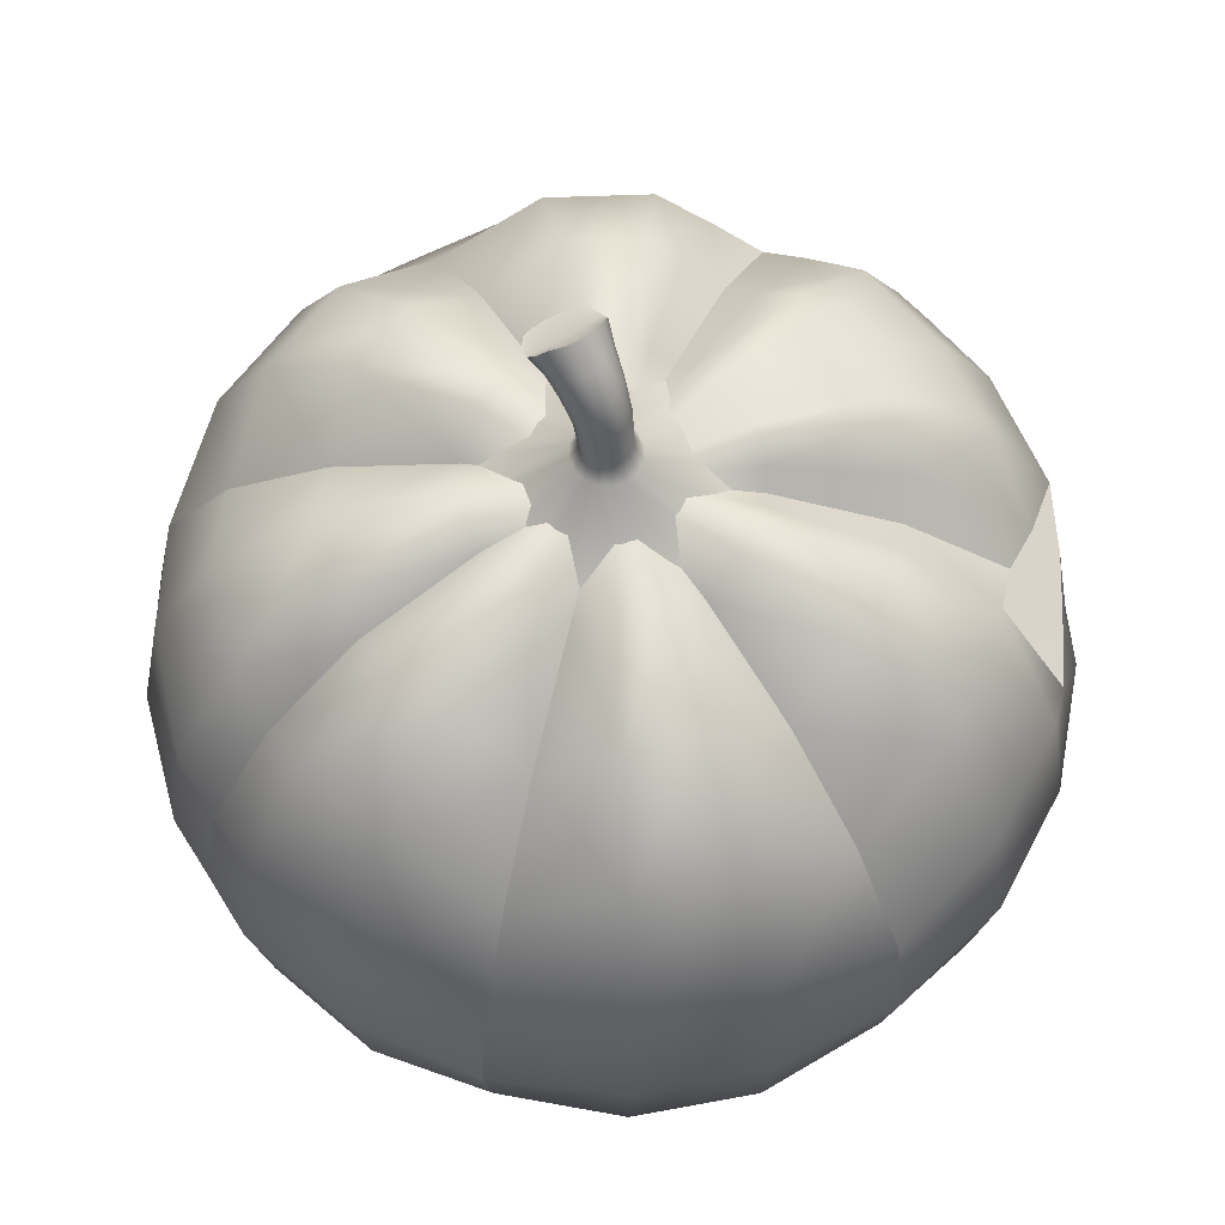
<metadata>
{"format":"obj","ext":"obj","renderer":"f3d","projection":"perspective","resolution":1024,"background":"white","views":[{"elev":63.4,"azim":-122.1,"up":"+Y"}]}
</metadata>
<code>
v  4.542 92.88 -1.195
v  3.834 89.25 -1.125
v  3.208 89.3 -2.08
v  3.914 93.05 -2.207
v  2.272 89.36 -2.717
v  2.973 93.29 -2.884
v  1.168 89.44 -2.941
v  1.864 93.58 -3.122
v  0.0635 89.51 -2.717
v  0.7542 93.87 -2.884
v  -0.8149 94.28 -1.195
v  -1.498 89.62 -1.125
v  -1.718 89.64 0
v  -1.036 94.34 0
v  0.7542 93.87 2.884
v  0.0635 89.51 2.717
v  1.168 89.44 2.941
v  1.864 93.58 3.122
v  2.272 89.36 2.717
v  2.973 93.29 2.884
v  3.208 89.3 2.08
v  3.914 93.05 2.207
v  7.586 101.1 4.251
v  8.845 99.4 4.601
v  8.845 99.4 3.254
v  6.838 102.2 3.254
v  8.845 99.4 1.761
v  6.074 102.8 1.761
v  8.845 99.4 0
v  5.806 103.1 0
v  6.074 102.8 -1.761
v  8.845 99.4 -1.761
v  6.838 102.2 -3.254
v  8.845 99.4 -3.254
v  7.586 101.1 -4.251
v  8.845 99.4 -4.601
v  10.54 98.67 4.251
v  11.82 98.01 3.254
v  12.59 97.37 1.761
v  12.86 97.14 0
v  12.59 97.37 -1.761
v  11.82 98.01 -3.254
v  10.54 98.67 -4.251
v  4.763 92.83 0
v  4.053 89.24 0
v  -0.1864 94.11 -2.207
v  -0.8726 89.58 -2.08
v  -1.498 89.62 1.125
v  -0.8149 94.28 1.195
v  -0.8726 89.58 2.08
v  -0.1864 94.11 2.207
v  3.834 89.25 1.125
v  4.542 92.88 1.195
v  -4.967 80.44 14.66
v  -10.11 80.44 11.22
v  1.104 80.44 11.22
v  1.104 80.44 15.86
v  -13.55 80.44 6.071
v  1.104 80.44 6.071
v  -14.76 80.44 0
v  1.104 80.44 0
v  -13.55 80.44 -6.071
v  1.104 80.44 -6.071
v  -10.11 80.44 -11.22
v  1.104 80.44 -11.22
v  -4.967 80.44 -14.66
v  1.104 80.44 -15.86
v  7.175 80.44 14.66
v  12.32 80.44 11.22
v  15.76 80.44 6.071
v  16.97 80.44 0
v  15.76 80.44 -6.071
v  12.32 80.44 -11.22
v  7.175 80.44 -14.66
v  9.245 96.39 -1.488
v  8.565 96.87 -2.748
v  6.988 95.21 -1.365
v  6.33 95.57 -2.522
v  3.921 87.38 -2.818
v  4.785 87.38 -1.525
v  7.545 97.58 -3.591
v  5.345 96.11 -3.295
v  2.629 87.38 -3.681
v  6.343 98.42 -3.887
v  4.183 96.75 -3.566
v  1.104 87.38 -3.985
v  5.141 99.27 -3.591
v  3.021 97.38 -3.295
v  -0.4212 87.38 -3.681
v  3.441 100.5 -1.488
v  3.202 100.6 0
v  1.377 98.28 -1.365
v  1.146 98.41 0
v  -2.881 87.38 0
v  -2.578 87.38 -1.525
v  5.141 99.27 3.591
v  6.343 98.42 3.887
v  3.021 97.38 3.295
v  4.183 96.75 3.566
v  1.104 87.38 3.985
v  -0.4212 87.38 3.681
v  7.545 97.58 3.591
v  5.345 96.11 3.295
v  2.629 87.38 3.681
v  8.565 96.87 2.748
v  6.33 95.57 2.522
v  3.921 87.38 2.818
v  9.485 96.22 0
v  7.219 95.09 0
v  5.088 87.38 0
v  4.122 99.98 -2.748
v  2.036 97.92 -2.522
v  -1.714 87.38 -2.818
v  3.441 100.5 1.488
v  1.377 98.28 1.365
v  -2.578 87.38 1.525
v  4.122 99.98 2.748
v  2.036 97.92 2.522
v  -1.714 87.38 2.818
v  9.245 96.39 1.488
v  6.988 95.21 1.365
v  4.785 87.38 1.525
v  -6.995 85.08 -14.66
v  -2.374 85.08 -16.09
v  -4.577 82.22 -30.7
v  -13.41 82.22 -27.98
v  -10.99 81.42 -11.94
v  -21.04 75.69 -22.77
v  -26.8 82.22 -15.55
v  -14 85.08 -8.156
v  -15.77 85.08 -3.655
v  -30.18 82.22 -6.944
v  -16.13 81.42 1.167
v  -30.87 75.69 2.271
v  -28.82 82.22 11.28
v  -15.06 85.08 5.881
v  -26.6 82.22 15.11
v  -13.9 85.08 7.886
v  -24.19 82.22 19.28
v  -21.03 79.17 22.22
v  -10.98 83.37 11.61
v  -12.64 85.08 10.07
v  -9.094 81.42 13.36
v  -17.42 75.69 25.57
v  -13.49 78.78 27.46
v  -7.038 83.15 14.35
v  -4.738 85.08 15.46
v  -9.094 82.22 29.58
v  -6.245 82.22 30.01
v  -3.254 85.08 15.68
v  -6.369 72.92 -42.59
v  -18.63 72.92 -38.81
v  -29.22 66.72 -31.59
v  -37.22 72.92 -21.56
v  -41.91 72.92 -9.62
v  -42.86 66.72 3.17
v  -40.01 72.92 15.67
v  -36.94 72.92 20.99
v  -33.6 72.92 26.78
v  -29.2 70.02 30.86
v  -24.38 66.23 35.77
v  -18.74 69.65 38.13
v  -12.64 72.92 41.07
v  -8.68 72.92 41.67
v  -7.592 58.71 -50.7
v  -22.18 58.71 -46.2
v  -34.8 55.3 -37.6
v  -44.32 58.71 -25.66
v  -49.9 58.71 -11.45
v  -51.04 55.3 3.783
v  -47.65 58.71 18.67
v  -43.99 58.71 25
v  -40.01 58.71 31.9
v  -35.19 53.74 37.17
v  -27.39 54.28 24.92
v  -21.31 55.88 28.67
v  -19.59 62.03 25.16
v  -23.37 65.2 19.03
v  -15.06 58.71 48.91
v  -10.34 58.71 49.62
v  -23.28 43.08 -48.53
v  -7.97 43.08 -53.25
v  -36.46 43.08 -39.43
v  -46.51 43.08 -26.97
v  -52.37 43.08 -12.05
v  -53.47 43.08 3.918
v  -50 43.08 19.55
v  -46.16 43.08 26.19
v  -41.99 43.08 33.43
v  -36.47 43.08 38.48
v  -28.39 55.31 41.66
v  -30.19 43.08 44.24
v  -23.4 43.08 47.56
v  -22.32 56.91 45.41
v  -15.8 43.08 51.28
v  -10.85 43.08 52.02
v  0 83.28 -16.09
v  0 83.54 -0.0966
v  0 78.99 -30.7
v  0 69.84 -42.59
v  0 57.02 -50.7
v  4.577 82.22 -30.7
v  2.374 85.08 -16.09
v  6.995 85.08 -14.66
v  13.41 82.22 -27.98
v  10.99 81.42 -11.94
v  21.04 75.69 -22.77
v  26.8 82.22 -15.55
v  14 85.08 -8.156
v  15.77 85.08 -3.655
v  30.18 82.22 -6.944
v  16.13 81.42 1.167
v  30.87 75.69 2.271
v  28.82 82.22 11.28
v  15.06 85.08 5.881
v  13.94 85.08 7.816
v  26.68 82.22 14.98
v  11.02 83.41 11.57
v  21.11 79.25 22.15
v  24.19 82.22 19.28
v  12.64 85.08 10.07
v  9.094 81.42 13.36
v  7.162 83.04 14.29
v  13.73 78.59 27.35
v  17.42 75.69 25.57
v  4.738 85.08 15.46
v  3.279 85.08 15.68
v  6.294 82.22 30
v  9.094 82.22 29.58
v  6.369 72.92 -42.59
v  18.63 72.92 -38.81
v  29.22 66.72 -31.59
v  37.22 72.92 -21.56
v  41.91 72.92 -9.62
v  42.86 66.72 3.17
v  40.01 72.92 15.67
v  37.05 72.92 20.81
v  28.67 69.67 31.35
v  33.6 72.92 26.78
v  19.07 69.47 37.97
v  24.25 66.01 35.58
v  8.748 72.92 41.66
v  12.64 72.92 41.07
v  21.96 59.59 -45.74
v  7.592 58.71 -50.7
v  34.8 55.3 -37.6
v  44.32 58.71 -25.66
v  49.9 58.71 -11.45
v  51.04 55.3 3.783
v  47.65 58.71 18.67
v  44.12 58.71 24.78
v  35.39 53.18 37.12
v  40.01 58.71 31.9
v  20.82 63.25 41.46
v  10.42 58.71 49.61
v  15.01 58.7 48.75
v  23.28 43.08 -48.53
v  7.969 43.08 -53.25
v  36.46 43.08 -39.43
v  46.51 43.08 -26.97
v  52.37 43.08 -12.05
v  53.47 43.08 3.918
v  50 43.08 19.55
v  46.3 43.08 25.96
v  36.61 43.08 38.35
v  41.99 43.08 33.43
v  28.09 55.44 41.21
v  22.33 56.93 44.45
v  23.81 43.08 47.36
v  30.19 43.08 44.24
v  10.94 43.08 52.01
v  15.8 43.08 51.28
v  0 43.08 -53.21
v  -4.577 3.951 -30.7
v  -2.374 1.698 -16.09
v  -6.995 1.698 -14.66
v  -13.41 3.951 -27.98
v  -10.99 4.587 -11.94
v  -21.04 9.1 -22.77
v  -26.8 3.951 -15.55
v  -14 1.698 -8.156
v  -15.77 1.698 -3.655
v  -30.18 3.951 -6.944
v  -16.13 4.587 1.167
v  -30.87 9.1 2.271
v  -28.82 3.951 11.28
v  -15.06 1.698 5.881
v  -13.9 1.698 7.886
v  -26.6 3.951 15.11
v  -10.98 3.047 11.61
v  -21.03 6.357 22.22
v  -24.19 3.951 19.28
v  -12.64 1.698 10.07
v  -9.094 4.587 13.36
v  -7.038 3.223 14.35
v  -13.49 6.669 27.46
v  -17.42 9.1 25.57
v  -4.738 1.698 15.46
v  -3.254 1.698 15.68
v  -6.245 3.951 30.01
v  -9.094 3.951 29.58
v  -6.369 13.24 -42.59
v  -18.63 13.24 -38.81
v  -29.22 19.43 -31.59
v  -37.22 13.24 -21.56
v  -41.91 13.24 -9.62
v  -42.86 19.43 3.17
v  -40.01 13.24 15.67
v  -36.94 13.24 20.99
v  -29.2 16.13 30.86
v  -33.6 13.24 26.78
v  -18.74 16.51 38.13
v  -24.19 19.43 35.51
v  -8.68 13.24 41.67
v  -12.64 13.24 41.07
v  -22.18 27.44 -46.2
v  -7.592 27.44 -50.7
v  -34.8 30.86 -37.6
v  -44.32 27.44 -25.66
v  -49.9 27.44 -11.45
v  -51.04 30.86 3.783
v  -47.65 27.44 18.67
v  -43.99 27.44 25
v  -29.66 17.18 31.34
v  -40.01 27.44 31.9
v  -19.02 17.52 38.71
v  -28.18 29.28 41.35
v  -9.62 19.19 44.96
v  -14.74 25.59 47.89
v  -34.94 31.13 19.72
v  -40.82 34.67 15.34
v  -40.01 28.25 14.71
v  -34.78 29.84 19.56
v  -28.82 31.66 25.09
v  -22.32 30.05 28.22
v  -22.4 31.09 28.38
v  -30.05 42.63 26.85
v  -15.06 28.25 31.72
v  -10.34 28.25 32.43
v  -10.63 35.01 33.46
v  -15.68 41.3 33.7
v  0 3.116 -16.09
v  0 4.329 -0.0966
v  0 6.501 -30.7
v  0 16.31 -42.59
v  0 29.14 -50.7
v  6.995 1.698 -14.66
v  2.374 1.698 -16.09
v  4.577 3.951 -30.7
v  13.41 3.951 -27.98
v  10.99 4.587 -11.94
v  21.04 9.1 -22.77
v  26.8 3.951 -15.55
v  14 1.698 -8.156
v  15.77 1.698 -3.655
v  30.18 3.951 -6.944
v  16.13 4.587 1.167
v  30.87 9.1 2.271
v  28.82 3.951 11.28
v  15.06 1.698 5.881
v  26.68 3.951 14.98
v  13.94 1.698 7.816
v  24.19 3.951 19.28
v  21.11 6.297 22.15
v  11.02 3.014 11.57
v  12.64 1.698 10.07
v  9.094 4.587 13.36
v  17.42 9.1 25.57
v  13.73 6.816 27.35
v  7.162 3.305 14.29
v  4.738 1.698 15.46
v  9.094 3.951 29.58
v  6.294 3.951 30
v  3.279 1.698 15.68
v  6.369 13.24 -42.59
v  18.63 13.24 -38.81
v  29.22 19.43 -31.59
v  37.22 13.24 -21.56
v  41.91 13.24 -9.62
v  42.86 19.43 3.17
v  40.01 13.24 15.67
v  37.05 13.24 20.81
v  33.6 13.24 26.78
v  29.31 16.06 30.76
v  24.19 19.43 35.51
v  19.07 16.69 37.97
v  12.64 13.24 41.07
v  8.748 13.24 41.66
v  22.18 27.44 -46.2
v  7.592 27.44 -50.7
v  34.8 30.86 -37.6
v  44.32 27.44 -25.66
v  49.9 27.44 -11.45
v  51.04 30.86 3.783
v  47.65 27.44 18.67
v  44.12 27.44 24.78
v  29.77 17.12 31.24
v  40.01 27.44 31.9
v  28.18 29.28 41.35
v  19.35 17.68 38.54
v  14.74 25.59 47.89
v  9.689 19.19 44.95
v  35.07 31.11 19.6
v  34.91 29.8 19.44
v  40.01 28.25 14.71
v  40.82 34.67 15.34
v  28.81 31.66 25.09
v  30.04 42.63 26.85
v  22.79 31.12 28.18
v  22.71 30.15 28.03
v  15.05 28.25 31.72
v  15.68 41.3 33.7
v  10.71 35.01 33.45
v  10.42 28.25 32.42
v  -40.82 33.87 32.52
v  -34.94 30.32 36.91
v  -22.4 30.28 45.57
v  -15.68 40.5 50.89
v  0 40.5 53.25
v  0 48.12 52.86
v  -7.247 45.78 52.14
v  -7.011 29.71 50.48
v  35.07 30.31 36.79
v  40.82 33.87 32.52
v  22.79 30.32 45.37
v  15.68 40.5 50.89
v  10.71 34.21 50.64
v  -28.18 30.08 24.16
v  -29.66 17.99 14.15
v  -19.02 18.32 21.52
v  -14.74 26.39 30.7
v  -0.0019 25.18 32.22
v  -0.0019 28.25 33.99
v  -6.963 28.25 32.94
v  -5.953 15.41 25.68
v  29.77 17.92 14.05
v  28.18 30.08 24.16
v  19.35 18.48 21.35
v  14.74 26.39 30.7
v  9.687 19.99 27.76
v  -4.205 82.22 30.32
v  0 82.22 30.95
v  0 85.08 16.17
v  -2.191 85.08 15.84
v  -5.844 72.92 42.09
v  0 72.92 42.98
v  -6.961 58.71 50.13
v  0 58.71 51.18
v  -7.19 48.35 51.74
v  0 1.698 16.17
v  0 3.951 30.95
v  -4.205 3.951 30.32
v  -2.191 1.698 15.84
v  0 13.24 42.98
v  -5.844 13.24 42.09
v  0 24.38 49.41
v  -5.951 14.6 42.87
v  -0.0019 41.3 36.06
v  -7.013 30.51 33.29
v  -10.63 34.21 50.65
v  -9.622 19.99 27.77
v  4.289 82.22 30.3
v  2.234 85.08 15.83
v  5.96 72.92 42.08
v  7.101 58.71 50.11
v  7.337 48.23 51.74
v  4.289 3.951 30.3
v  2.234 1.698 15.83
v  5.96 13.24 42.08
v  6.07 14.6 42.85
v  7.15 30.51 33.27
v  7.099 28.25 32.92
v  7.392 45.78 52.12
v  7.152 29.71 50.46
v  6.068 15.41 25.66
v  -14.05 57.68 32.17
v  23.24 65.03 18.81
v  27.08 54.46 24.43
v  34.38 52.2 20.34
v  27.66 68.69 14.58
v  -34.18 52.71 20.42
v  -28.2 68.99 14.12
v  46.3 43.88 8.77
v  -46.17 43.88 9.003
v  -10.85 42.77 34.69
v  -7.247 45.46 34.81
v  -7.191 48.04 34.41
v  -0.0005 47.8 35.53
v  -0.0005 58.4 33.84
v  7.391 45.46 34.78
v  7.336 47.91 34.4
v  10.94 42.77 34.68
v  14 57.71 31.98
v  21.32 55.95 27.68
v  19.81 62.27 24.69
v  -20.59 63.06 41.9
g Cylinder001
f 1 2 3 4
f 4 3 5 6
f 6 5 7 8
f 8 7 9 10
f 11 12 13 14
f 15 16 17 18
f 18 17 19 20
f 20 19 21 22
f 23 24 25 26
f 26 25 27 28
f 28 27 29 30
f 31 30 29 32
f 33 31 32 34
f 35 33 34 36
f 37 38 25 24
f 38 39 27 25
f 39 40 29 27
f 29 40 41 32
f 32 41 42 34
f 34 42 43 36
f 44 45 2 1
f 46 10 9 47
f 46 47 12 11
f 14 13 48 49
f 49 48 50 51
f 51 50 16 15
f 22 21 52 53
f 53 52 45 44
f 54 55 56 57
f 55 58 59 56
f 58 60 61 59
f 62 63 61 60
f 64 65 63 62
f 66 67 65 64
f 68 57 56 69
f 69 56 59 70
f 70 59 61 71
f 61 63 72 71
f 63 65 73 72
f 65 67 74 73
f 42 41 75 76
f 76 75 77 78
f 78 77 1 4
f 73 79 80 72
f 79 3 2 80
f 43 42 76 81
f 81 76 78 82
f 82 78 4 6
f 74 83 79 73
f 83 5 3 79
f 36 43 81 84
f 84 81 82 85
f 85 82 6 8
f 67 86 83 74
f 86 7 5 83
f 35 36 84 87
f 87 84 85 88
f 88 85 8 10
f 66 89 86 67
f 89 9 7 86
f 30 31 90 91
f 91 90 92 93
f 93 92 11 14
f 60 94 95 62
f 94 13 12 95
f 23 96 97 24
f 96 98 99 97
f 98 15 18 99
f 57 100 101 54
f 100 17 16 101
f 24 97 102 37
f 97 99 103 102
f 99 18 20 103
f 68 104 100 57
f 104 19 17 100
f 37 102 105 38
f 102 103 106 105
f 103 20 22 106
f 69 107 104 68
f 104 107 21 19
f 41 40 108 75
f 75 108 109 77
f 77 109 44 1
f 72 80 110 71
f 80 2 45 110
f 33 35 87 111
f 111 87 88 112
f 112 88 10 46
f 64 113 89 66
f 89 113 47 9
f 31 33 111 90
f 90 111 112 92
f 92 112 46 11
f 62 95 113 64
f 113 95 12 47
f 30 91 114 28
f 91 93 115 114
f 93 14 49 115
f 58 116 94 60
f 116 48 13 94
f 28 114 117 26
f 114 115 118 117
f 115 49 51 118
f 55 119 116 58
f 119 50 48 116
f 26 117 96 23
f 117 118 98 96
f 118 51 15 98
f 54 101 119 55
f 101 16 50 119
f 38 105 120 39
f 105 106 121 120
f 106 22 53 121
f 70 122 107 69
f 107 122 52 21
f 39 120 108 40
f 120 121 109 108
f 121 53 44 109
f 71 110 122 70
f 110 45 52 122
f 123 124 125 126
f 127 123 126 128
f 129 130 127 128
f 131 130 129 132
f 133 131 132 134
f 135 136 133 134
f 136 135 137 138
f 139 140 141 142
f 143 144 145 146
f 147 148 149 150
f 126 125 151 152
f 128 126 152 153
f 154 129 128 153
f 132 129 154 155
f 134 132 155 156
f 157 135 134 156
f 135 157 158 137
f 159 160 140 139
f 144 161 162 145
f 148 163 164 149
f 152 151 165 166
f 153 152 166 167
f 168 154 153 167
f 155 154 168 169
f 156 155 169 170
f 171 157 156 170
f 157 171 172 158
f 173 174 160 159
f 175 176 177 178
f 163 179 180 164
f 181 166 165 182
f 181 183 167 166
f 167 183 184 168
f 185 169 168 184
f 185 186 170 169
f 170 186 187 171
f 171 187 188 172
f 189 190 174 173
f 191 192 193 194
f 179 195 196 180
f 197 124 198
f 124 123 198
f 123 127 198
f 198 127 130
f 130 131 198
f 198 131 133
f 133 136 198
f 136 138 198
f 142 141 198
f 143 146 198
f 198 147 150
f 125 124 197 199
f 151 125 199 200
f 165 151 200 201
f 202 203 204 205
f 205 204 206 207
f 208 207 206 209
f 208 209 210 211
f 211 210 212 213
f 214 213 212 215
f 215 216 217 214
f 218 219 220 221
f 222 223 224 225
f 226 227 228 229
f 230 202 205 231
f 231 205 207 232
f 233 232 207 208
f 233 208 211 234
f 234 211 213 235
f 236 235 213 214
f 214 217 237 236
f 219 238 239 220
f 225 224 240 241
f 229 228 242 243
f 244 245 230 231
f 244 231 232 246
f 247 246 232 233
f 247 233 234 248
f 248 234 235 249
f 250 249 235 236
f 236 237 251 250
f 238 252 253 239
f 241 240 254
f 243 242 255 256
f 257 258 245 244
f 246 259 257 244
f 246 247 260 259
f 261 260 247 248
f 249 262 261 248
f 249 250 263 262
f 250 251 264 263
f 252 265 266 253
f 267 268 269 270
f 256 255 271 272
f 197 198 203
f 198 204 203
f 198 206 204
f 198 209 206
f 198 210 209
f 198 212 210
f 198 215 212
f 198 221 216
f 198 222 218
f 198 226 223
f 198 227 226
f 202 199 197 203
f 230 200 199 202
f 245 201 200 230
f 182 165 201 273
f 201 245 258 273
f 274 275 276 277
f 277 276 278 279
f 280 279 278 281
f 280 281 282 283
f 283 282 284 285
f 286 285 284 287
f 287 288 289 286
f 290 291 292 293
f 294 295 296 297
f 298 299 300 301
f 302 274 277 303
f 303 277 279 304
f 305 304 279 280
f 305 280 283 306
f 306 283 285 307
f 308 307 285 286
f 286 289 309 308
f 291 310 311 292
f 297 296 312 313
f 301 300 314 315
f 303 316 317 302
f 304 318 316 303
f 304 305 319 318
f 306 320 319 305
f 307 321 320 306
f 307 308 322 321
f 308 309 323 322
f 324 325 311 310
f 313 312 326 327
f 315 314 328 329
f 316 181 182 317
f 318 183 181 316
f 318 319 184 183
f 320 185 184 319
f 321 186 185 320
f 321 322 187 186
f 322 323 188 187
f 330 331 332 333
f 334 335 336 337
f 338 339 340 341
f 342 343 275
f 275 343 276
f 276 343 278
f 343 281 278
f 281 343 282
f 343 284 282
f 284 343 287
f 343 293 288
f 343 294 290
f 343 298 295
f 343 299 298
f 274 344 342 275
f 302 345 344 274
f 345 302 317 346
f 347 348 349 350
f 351 347 350 352
f 353 354 351 352
f 355 354 353 356
f 357 355 356 358
f 359 360 357 358
f 360 359 361 362
f 363 364 365 366
f 367 368 369 370
f 371 372 373 374
f 350 349 375 376
f 352 350 376 377
f 378 353 352 377
f 356 353 378 379
f 358 356 379 380
f 381 359 358 380
f 359 381 382 361
f 383 384 364 363
f 368 385 386 369
f 372 387 388 373
f 389 376 375 390
f 389 391 377 376
f 377 391 392 378
f 393 379 378 392
f 393 394 380 379
f 380 394 395 381
f 381 395 396 382
f 397 384 383 398
f 385 399 400 386
f 387 401 402 388
f 257 389 390 258
f 257 259 391 389
f 391 259 260 392
f 261 393 392 260
f 261 262 394 393
f 394 262 263 395
f 395 263 264 396
f 403 404 405 406
f 407 408 409 410
f 411 412 413 414
f 342 348 343
f 343 348 347
f 343 347 351
f 343 351 354
f 343 354 355
f 343 355 357
f 343 357 360
f 360 362 343
f 343 366 365
f 343 367 370
f 371 374 343
f 349 348 342 344
f 375 349 344 345
f 390 375 345 346
f 346 317 182 273
f 258 390 346 273
f 415 189 188
f 192 190 416
f 193 417 418 195
f 419 420 421 422
f 265 423 424 266
f 270 269 425
f 426 272 271 427
f 428 334 333 429
f 335 430 431 338
f 432 433 434 435
f 405 404 436
f 437 407 410 438
f 439 411 414 440
f 441 442 443 444
f 445 446 442 441
f 447 448 446 445
f 448 447 449
f 450 451 452 453
f 451 454 455 452
f 454 456 457 455
f 433 458 459 434
f 421 196 460 422
f 434 339 461 435
f 443 442 462 463
f 442 446 464 462
f 446 448 465 464
f 465 448 466
f 467 451 450 468
f 469 454 451 467
f 470 456 454 469
f 471 458 433 472
f 473 420 419 474
f 472 433 432 475
f 223 226 229 224
f 224 229 243 240
f 243 256 254 240
f 268 256 272 269
f 372 371 370 369
f 387 372 369 386
f 387 386 400 401
f 411 410 409 412
f 426 425 269 272
f 439 438 410 411
f 148 147 146 145
f 163 148 145 162
f 176 476 177
f 195 179 194 193
f 295 298 301 296
f 296 301 315 312
f 315 329 326 312
f 338 341 336 335
f 193 192 417
f 335 334 428 430
f 222 225 219 218
f 225 241 238 219
f 477 478 479 480
f 270 265 252 267
f 364 368 367 365
f 384 385 368 364
f 397 399 385 384
f 403 408 407 404
f 265 270 423
f 404 407 437 436
f 140 144 143 141
f 160 161 144 140
f 481 175 178 482
f 192 191 174 190
f 294 297 291 290
f 297 313 310 291
f 313 327 324 310
f 334 337 330 333
f 415 416 190 189
f 333 332 429
f 221 220 217 216
f 220 239 237 217
f 239 253 251 237
f 253 266 264 251
f 361 363 366 362
f 382 383 363 361
f 396 398 383 382
f 483 406 405
f 264 266 424
f 137 139 142 138
f 158 159 139 137
f 172 173 159 158
f 188 189 173 172
f 293 292 289 288
f 292 311 309 289
f 311 325 323 309
f 323 325 188
f 332 331 484
f 398 396 264
f 444 150 149 441
f 445 441 149 164
f 445 164 180 447
f 449 447 180 196
f 150 444 198
f 462 228 227 463
f 228 462 464 242
f 465 255 242 464
f 466 271 255 465
f 198 443 463
f 452 300 299 453
f 300 452 455 314
f 314 455 457 328
f 339 434 459 340
f 343 450 453
f 467 468 374 373
f 469 467 373 388
f 470 469 388 402
f 471 472 414 413
f 374 468 343
f 473 474 427 271
f 472 475 440 414
f 196 195 418 460
f 339 338 431 461
f 485 486 487
f 488 489 487 486
f 488 490 491 489
f 491 490 492
f 493 494 495
f 495 494 478 477
f 163 162 496 179
f 496 162 161
f 191 194 176 175
f 194 179 476 176
f 496 177 476 179
f 161 178 177 496
f 160 482 178 161
f 160 174 481 482
f 174 191 175 481
f 188 484 331 415
f 188 325 332 484
f 324 429 332 325
f 324 327 428 429
f 326 430 428 327
f 326 329 431 430
f 328 461 431 329
f 457 435 461 328
f 457 456 432 435
f 470 475 432 456
f 470 402 440 475
f 402 401 439 440
f 400 438 439 401
f 400 399 437 438
f 397 436 437 399
f 397 398 405 436
f 264 483 405 398
f 264 424 406 483
f 424 423 403 406
f 423 270 408 403
f 270 425 409 408
f 425 426 412 409
f 427 413 412 426
f 474 471 413 427
f 474 419 458 471
f 422 459 458 419
f 460 340 459 422
f 418 341 340 460
f 417 336 341 418
f 192 337 336 417
f 416 330 337 192
f 415 331 330 416
f 238 241 477 480
f 241 254 495 477
f 254 256 493 495
f 268 494 493 256
f 267 478 494 268
f 252 479 478 267
f 238 480 479 252
f 473 490 488 420
f 271 492 490 473
f 466 491 492 271
f 448 489 491 466
f 448 449 487 489
f 449 196 485 487
f 196 421 486 485
f 421 420 488 486
f 463 227 198
f 444 443 198
f 146 147 198
f 141 143 198
f 138 142 198
f 218 221 198
f 216 215 198
f 288 287 343
f 290 293 343
f 295 294 343
f 453 299 343
f 468 450 343
f 370 371 343
f 365 367 343
f 362 366 343
f 223 222 198

</code>
